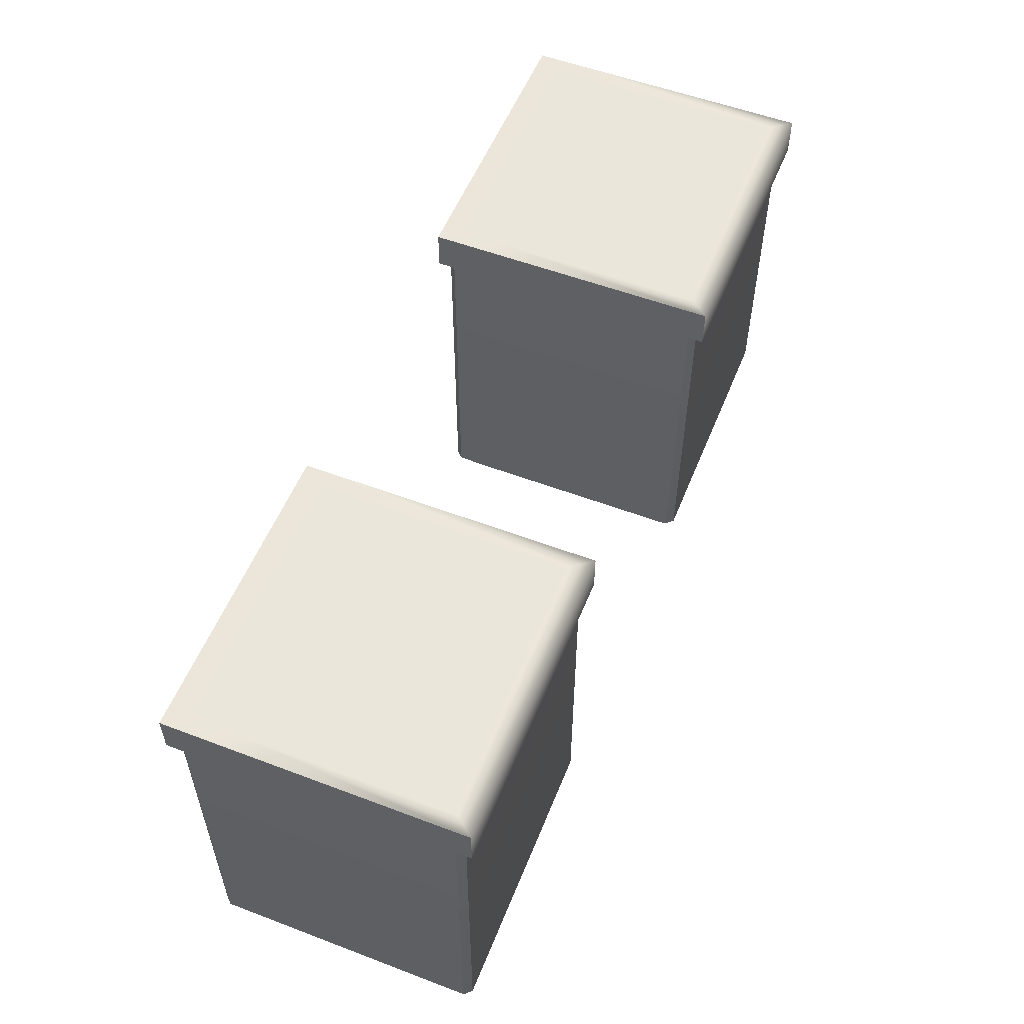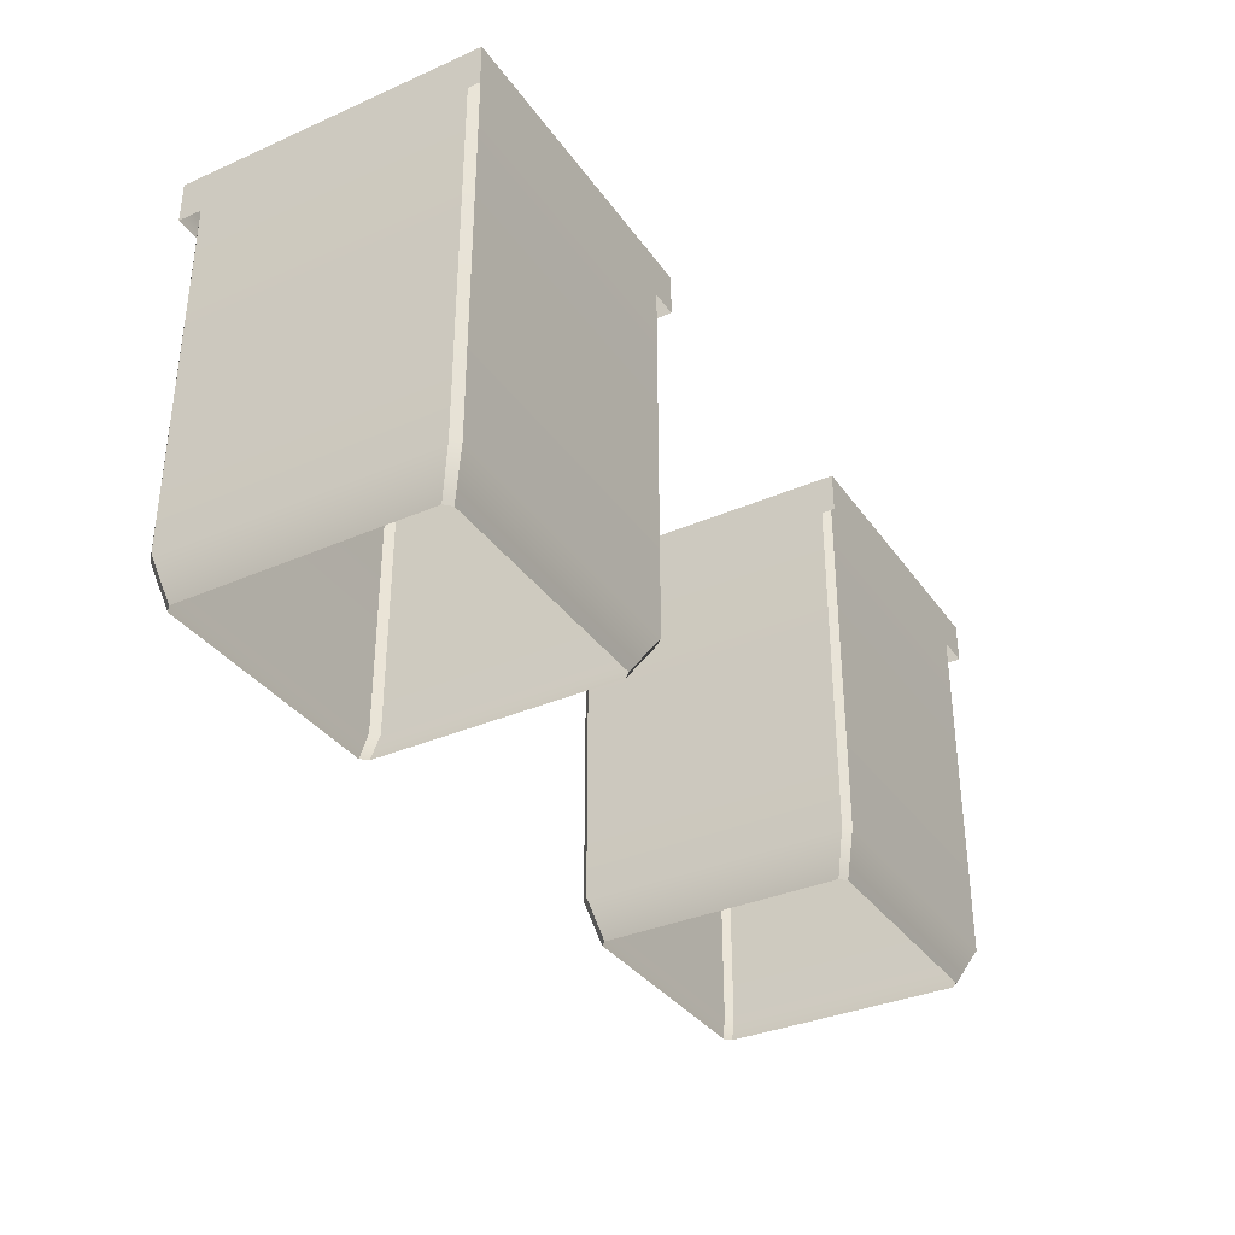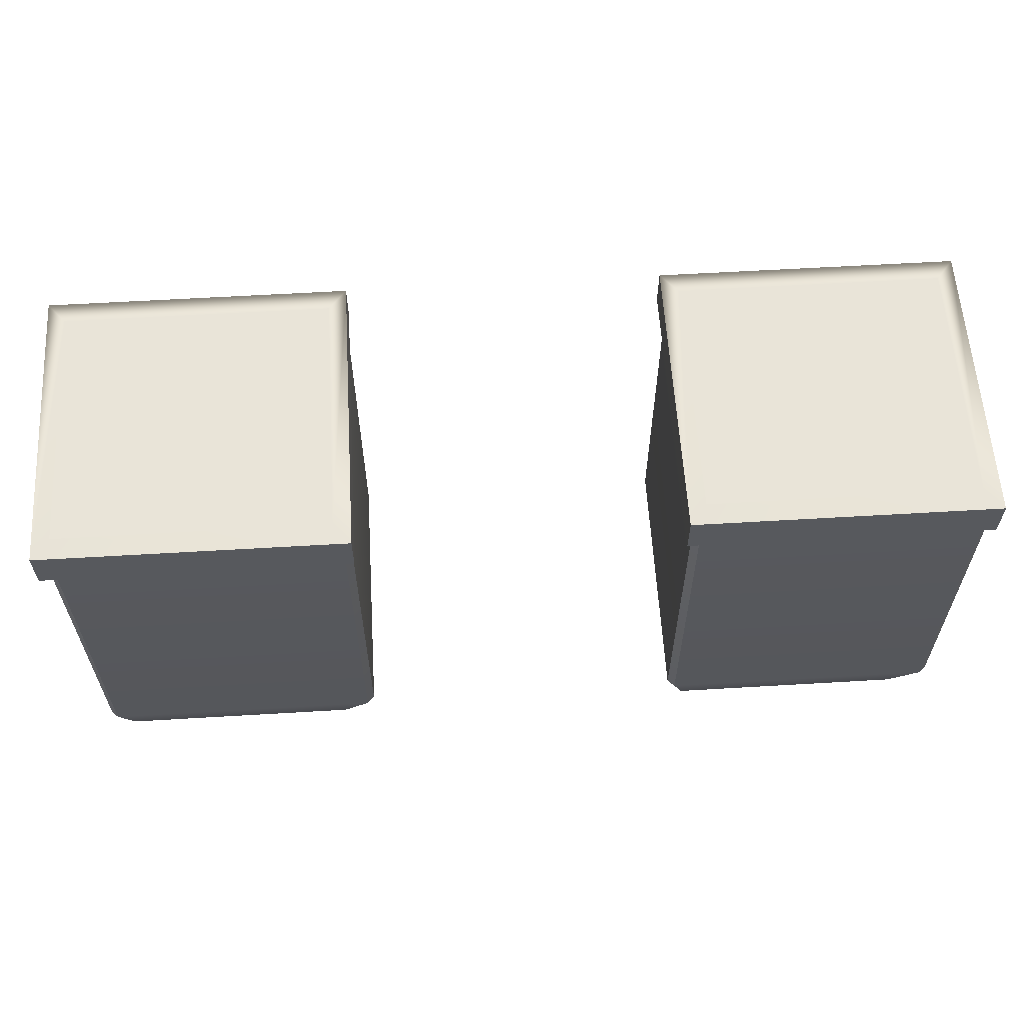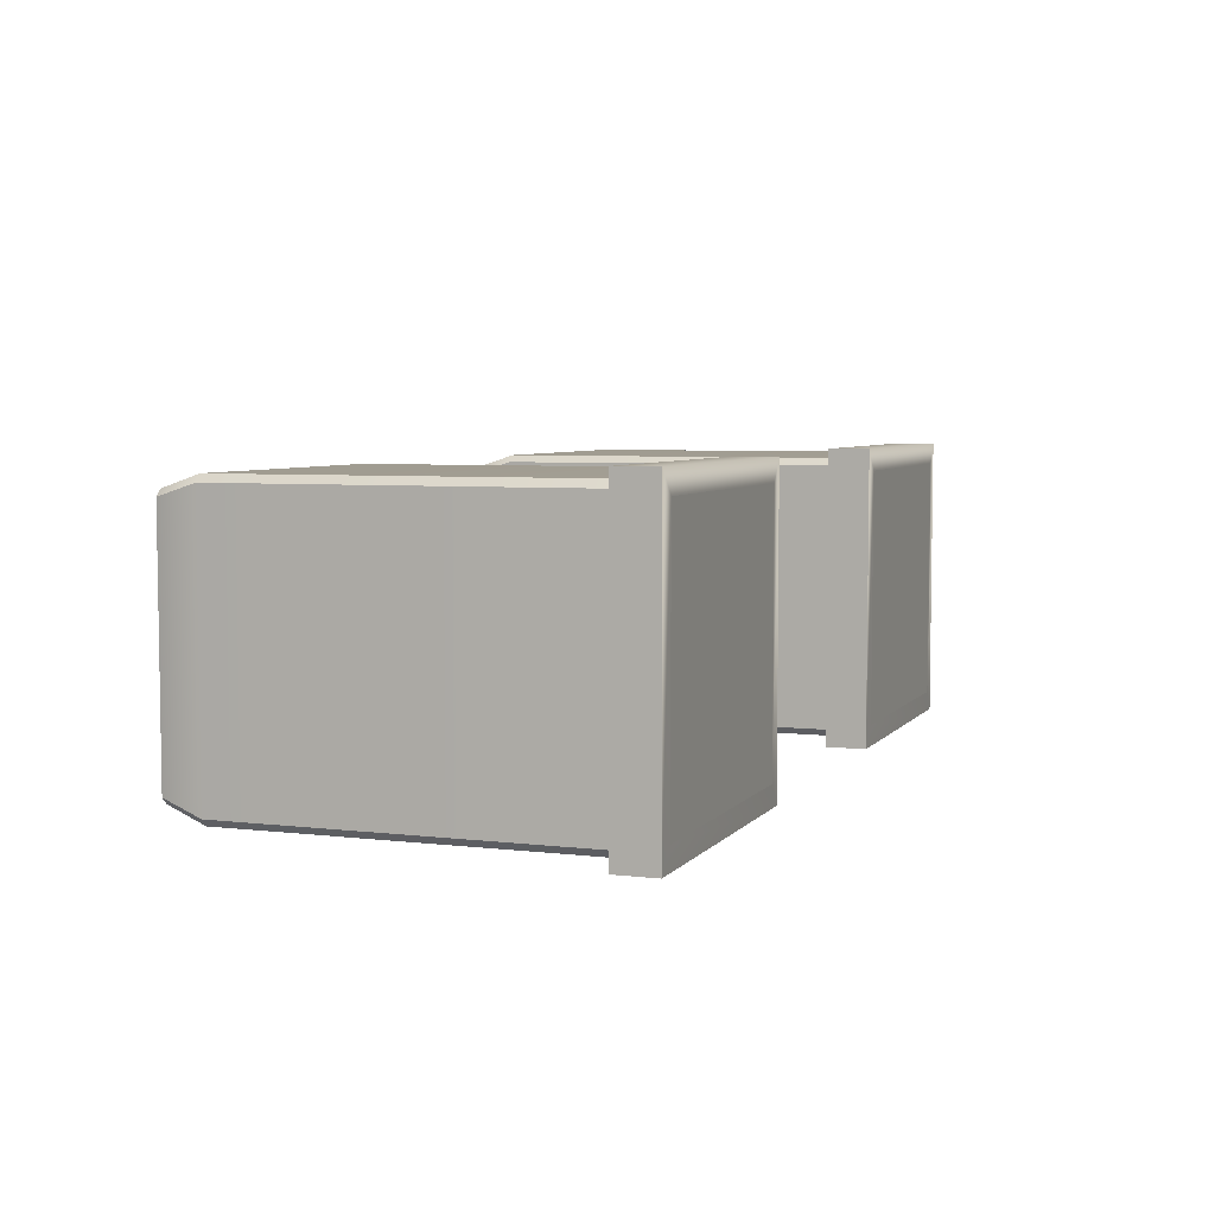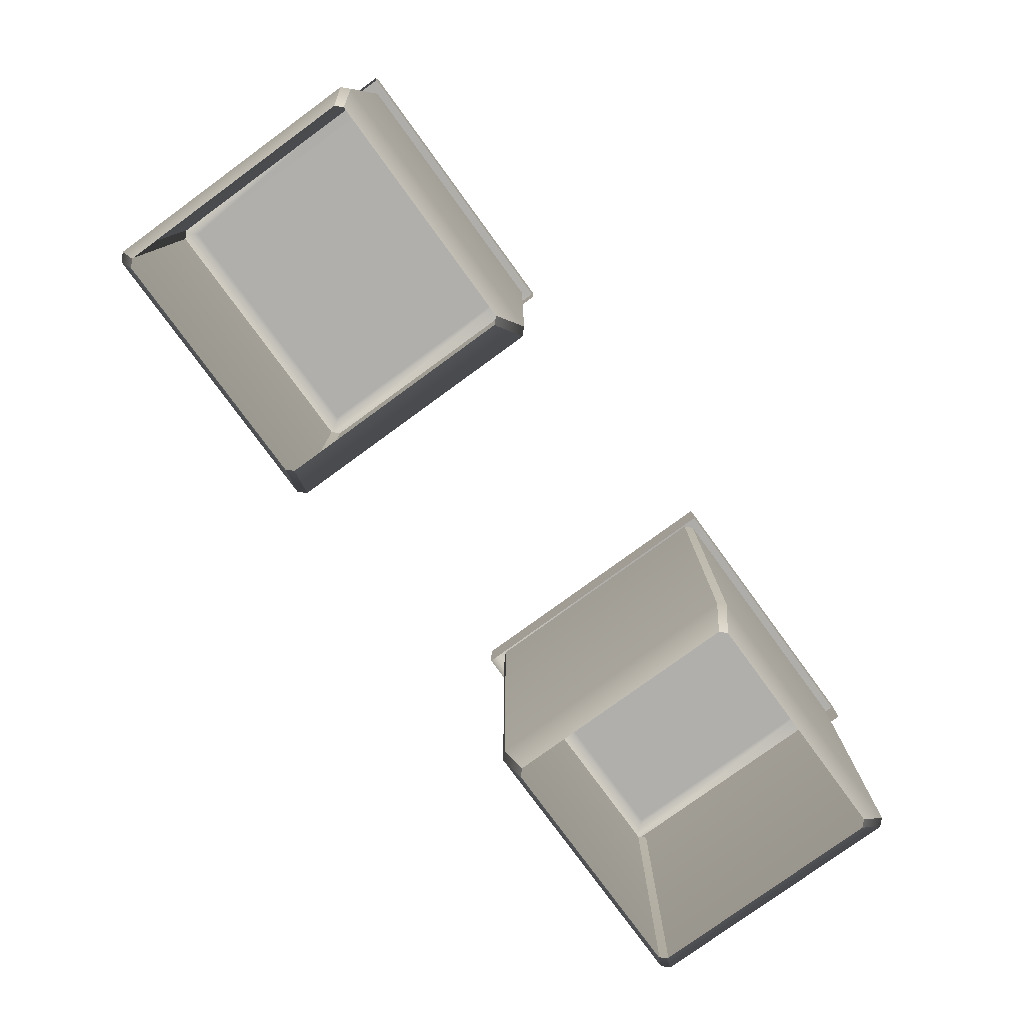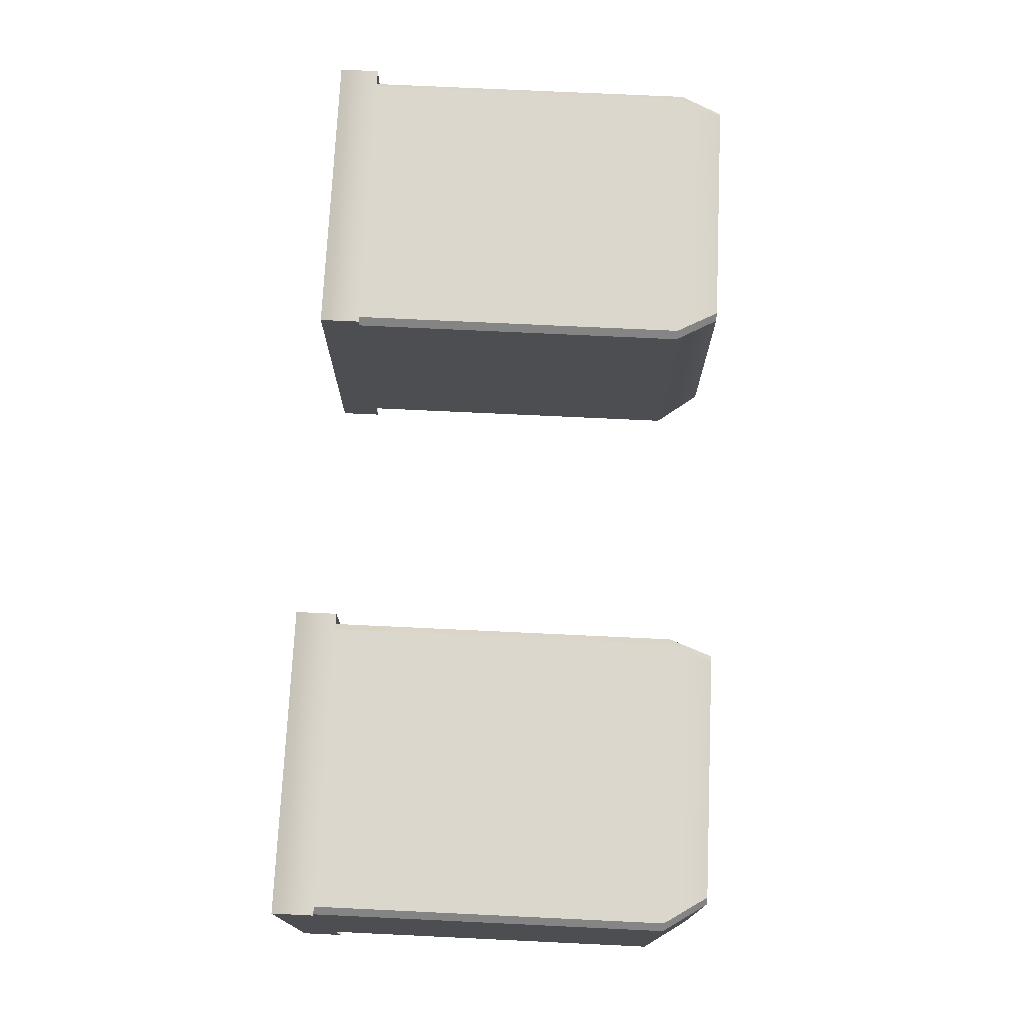
<metadata>
{"format":"obj","ext":"obj","renderer":"f3d","projection":"perspective","resolution":1024,"background":"white","views":[{"elev":55.0,"azim":-68.2,"up":"+Y"},{"elev":-34.8,"azim":120.3,"up":"+Y"},{"elev":59.9,"azim":176.5,"up":"+Y"},{"elev":5.4,"azim":110.3,"up":"+Z"},{"elev":-78.3,"azim":126.1,"up":"+Y"},{"elev":73.4,"azim":-87.3,"up":"+Z"}]}
</metadata>
<code>
o enemyShintoBase
v -0.5379 -0.0681 -0.422
v -0.5602 -0.0681 -0.4443
v -0.5994 -1.376 -0.403
v -0.5792 -1.376 -0.3828
v -1.455 -0.0681 -0.4443
v -1.477 -0.0681 -0.422
v -1.385 -1.376 -0.3828
v -1.365 -1.376 -0.403
v -1.477 -0.0681 0.422
v -1.455 -0.0681 0.4443
v -1.365 -1.376 0.403
v -1.385 -1.376 0.3828
v -0.5602 -0.0681 0.4443
v -0.5379 -0.0681 0.422
v -0.5792 -1.376 0.3828
v -0.5994 -1.376 0.403
v -1.455 -1.237 -0.4443
v -0.5602 -1.237 -0.4443
v -0.5379 -1.237 -0.422
v -0.5379 -1.237 0.422
v -0.5602 -1.237 0.4443
v -1.455 -1.237 0.4443
v -1.477 -1.237 0.422
v -1.477 -1.237 -0.422
v -1.484 -0.00937 0.4743
v -0.5157 -0.00937 0.4743
v -1.484 -0.00937 -0.4743
v -0.5157 -0.00937 -0.4743
v -1.484 -0.1399 -0.4743
v -0.5157 -0.1399 -0.4743
v -0.5714 -0.00725 -0.4051
v -1.428 -0.00725 -0.4051
v -0.5157 -0.1399 0.4743
v -0.5714 -0.00725 0.4051
v -1.428 -0.00725 0.4051
v -1.484 -0.1399 0.4743
v 1.462 -0.0681 -0.422
v 1.44 -0.0681 -0.4443
v 1.401 -1.376 -0.403
v 1.421 -1.376 -0.3828
v 0.5454 -0.0681 -0.4443
v 0.5232 -0.0681 -0.422
v 0.6148 -1.376 -0.3828
v 0.635 -1.376 -0.403
v 0.5232 -0.0681 0.422
v 0.5454 -0.0681 0.4443
v 0.635 -1.376 0.403
v 0.6148 -1.376 0.3828
v 1.44 -0.0681 0.4443
v 1.462 -0.0681 0.422
v 1.421 -1.376 0.3828
v 1.401 -1.376 0.403
v 0.5454 -1.237 -0.4443
v 1.44 -1.237 -0.4443
v 1.462 -1.237 -0.422
v 1.462 -1.237 0.422
v 1.44 -1.237 0.4443
v 0.5454 -1.237 0.4443
v 0.5232 -1.237 0.422
v 0.5232 -1.237 -0.422
v 0.5157 -0.00937 0.4743
v 1.484 -0.00937 0.4743
v 0.5157 -0.00937 -0.4743
v 1.484 -0.00937 -0.4743
v 0.5157 -0.1399 -0.4743
v 1.484 -0.1399 -0.4743
v 1.429 -0.00725 -0.4051
v 0.572 -0.00725 -0.4051
v 1.484 -0.1399 0.4743
v 1.429 -0.00725 0.4051
v 0.572 -0.00725 0.4051
v 0.5157 -0.1399 0.4743
f 20 4 19
f 20 15 4
f 14 20 19
f 14 19 1
f 18 8 17
f 18 3 8
f 2 18 17
f 2 17 5
f 24 12 23
f 24 7 12
f 6 24 23
f 6 23 9
f 22 16 21
f 22 11 16
f 10 22 21
f 10 21 13
f 18 4 3
f 18 19 4
f 2 19 18
f 2 1 19
f 24 8 7
f 24 17 8
f 6 17 24
f 6 5 17
f 22 12 11
f 22 23 12
f 10 23 22
f 10 9 23
f 20 16 15
f 20 21 16
f 14 21 20
f 14 13 21
f 25 34 35
f 25 26 34
f 34 26 28
f 34 28 31
f 27 31 28
f 27 32 31
f 25 32 27
f 25 35 32
f 29 28 30
f 29 27 28
f 33 28 26
f 33 30 28
f 29 25 27
f 29 36 25
f 35 31 32
f 35 34 31
f 26 36 33
f 26 25 36
f 56 40 55
f 56 51 40
f 50 56 55
f 50 55 37
f 54 44 53
f 54 39 44
f 38 54 53
f 38 53 41
f 60 48 59
f 60 43 48
f 42 60 59
f 42 59 45
f 58 52 57
f 58 47 52
f 46 58 57
f 46 57 49
f 54 40 39
f 54 55 40
f 38 55 54
f 38 37 55
f 60 44 43
f 60 53 44
f 42 53 60
f 42 41 53
f 58 48 47
f 58 59 48
f 46 59 58
f 46 45 59
f 56 52 51
f 56 57 52
f 50 57 56
f 50 49 57
f 61 70 71
f 61 62 70
f 70 62 64
f 70 64 67
f 63 67 64
f 63 68 67
f 61 68 63
f 61 71 68
f 65 64 66
f 65 63 64
f 69 64 62
f 69 66 64
f 65 61 63
f 65 72 61
f 71 67 68
f 71 70 67
f 62 72 69
f 62 61 72

</code>
